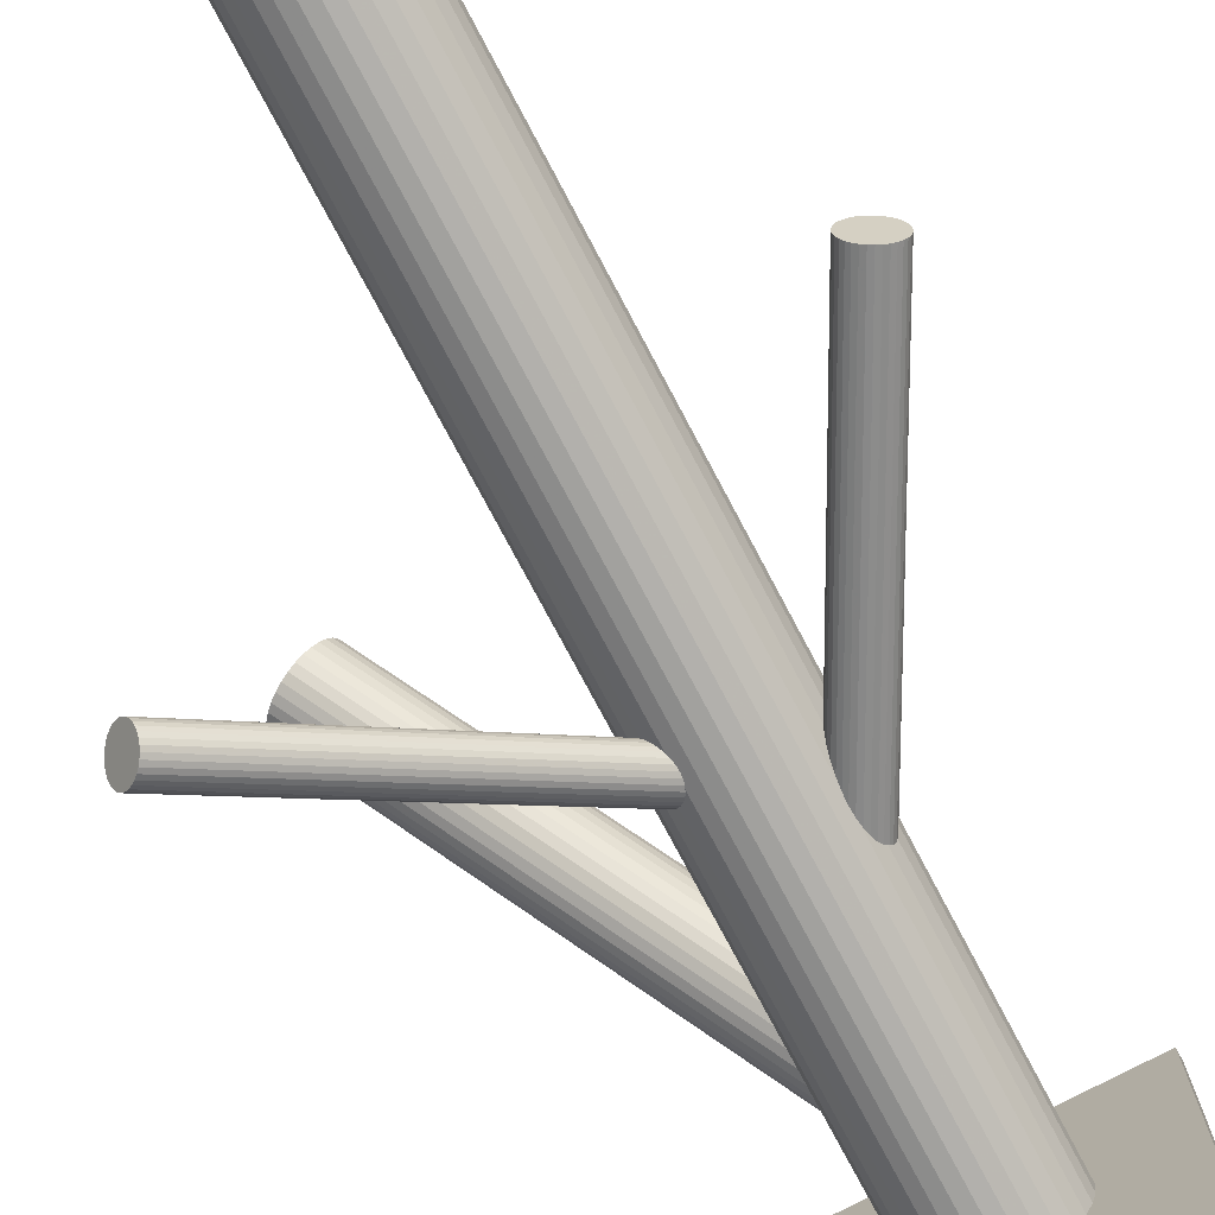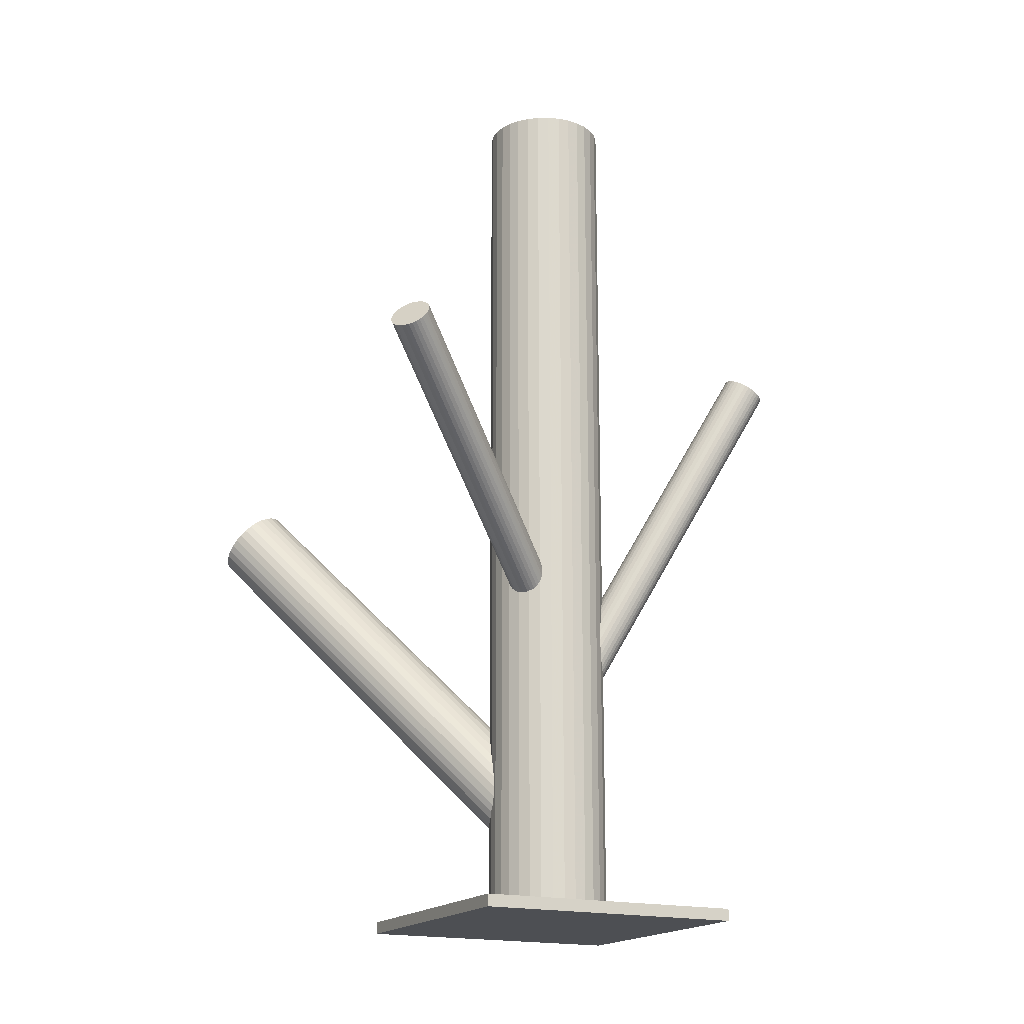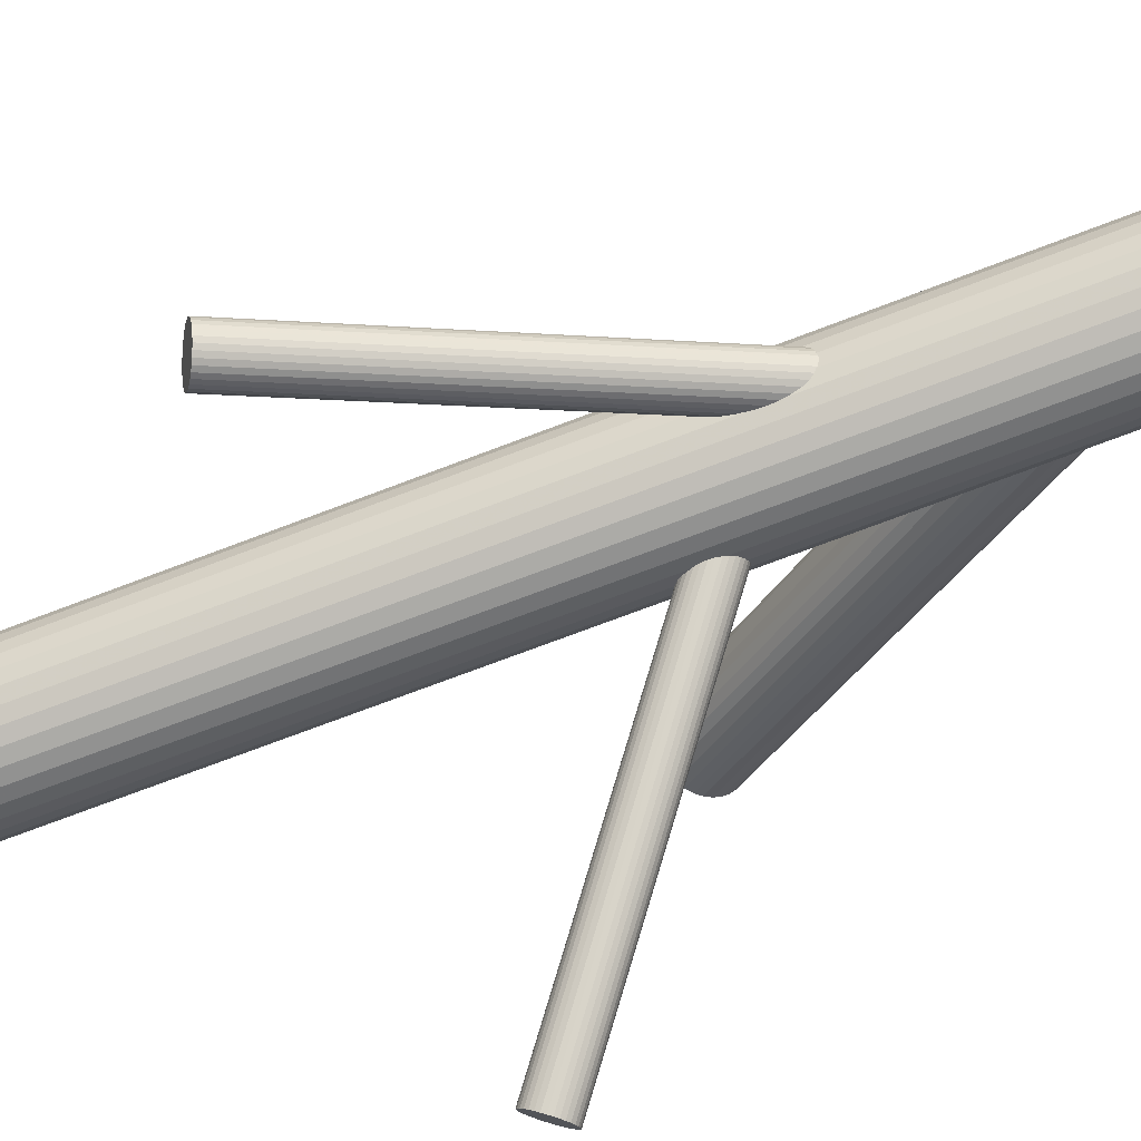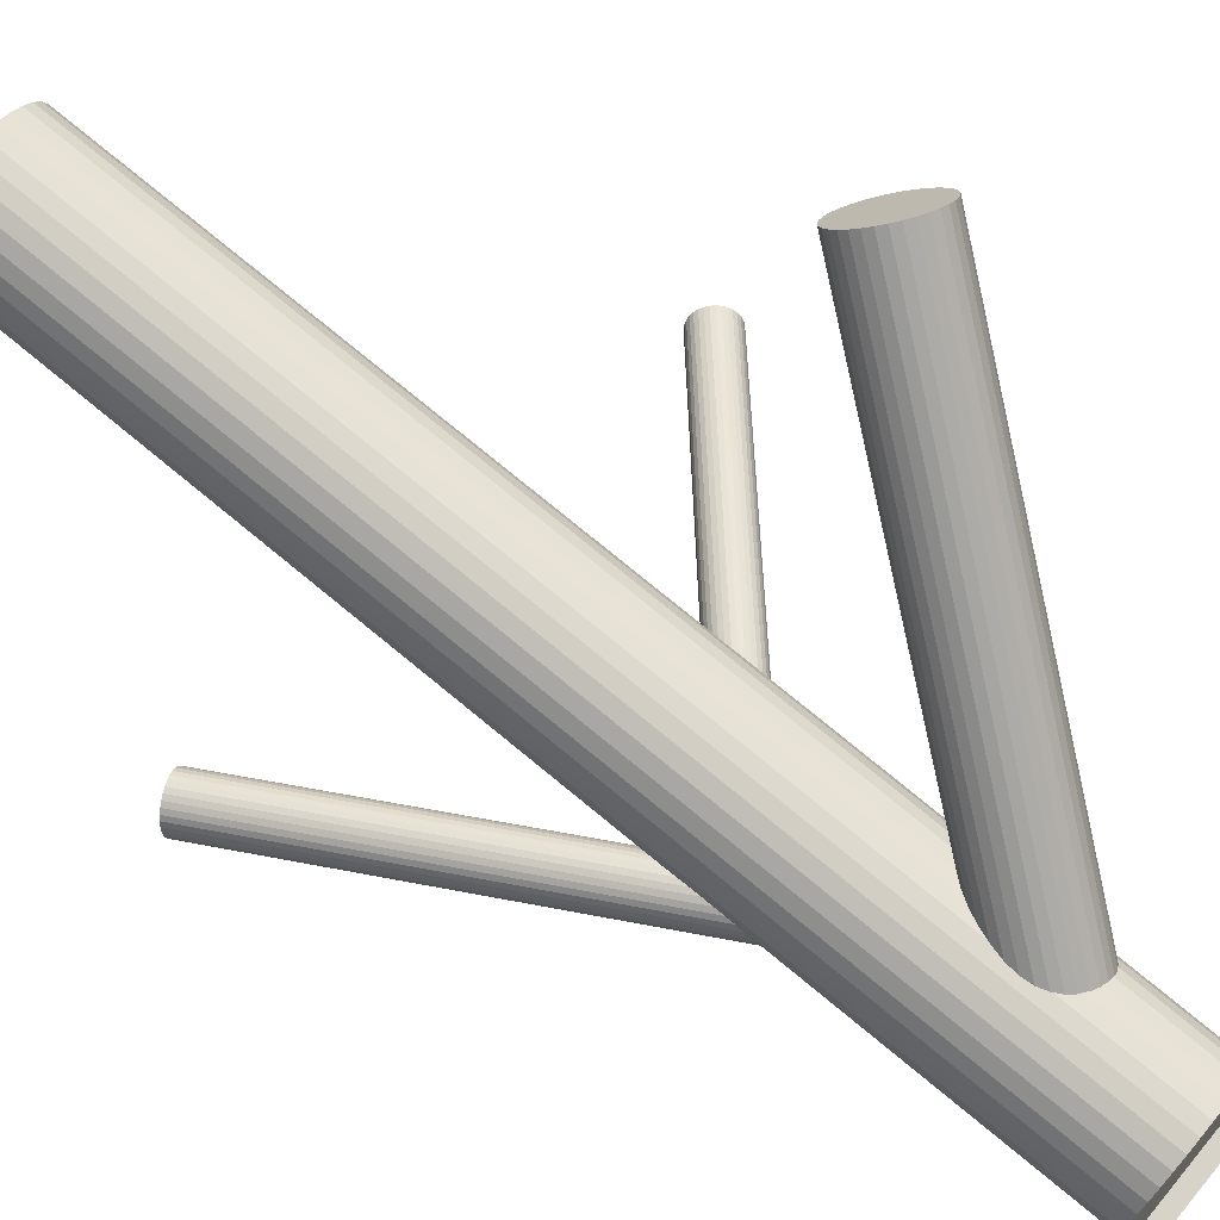
<metadata>
{"format":"obj","ext":"obj","renderer":"f3d","projection":"perspective","resolution":1024,"background":"white","views":[{"elev":-75.6,"azim":27.9,"up":"+Y"},{"elev":-17.9,"azim":-26.7,"up":"+Z"},{"elev":-71.3,"azim":111.0,"up":"+Y"},{"elev":76.7,"azim":129.4,"up":"+Y"}]}
</metadata>
<code>
v -0.2502 -0.2785 0.0993
v 0.0315 -0.004596 -0.1252
v 0.2394 -0.1165 0.1695
v 0.03804 -0.03951 -0.151
v -0.2074 0.2495 0.01199
v 0.2523 -0.1487 0.1552
v 0.0156 -0.01321 -0.2653
v 0.2724 -0.1419 0.1465
v -0.2623 0.2059 0.00223
v 0.2378 -0.1209 0.1693
v 0.05666 -0.04284 -0.3643
v -0.2593 0.2688 -0.03881
v 0.06622 -0.02943 -0.3666
v 0.2793 -0.116 0.1491
v 0.02854 -0.04539 -0.2796
v 0.04859 -0.03866 -0.2883
v 0.01399 -0.01768 -0.2656
v 0.0823 -0.06958 -0.5
v 0.0823 -0.06958 0.5
v 0.0823 0.02547 -0.5
v 0.0823 0.02547 0.5
v 0.05552 -0.01273 -0.2858
v -0.2628 -0.2425 0.1192
v -0.2346 0.2114 0.01852
v 0.04006 0.0145 -0.4156
v -0.26 -0.272 0.0943
v -0.2675 -0.2618 0.09534
v -0.1141 0.1268 -0.4868
v -0.1141 0.1268 -0.5
v -0.1141 -0.1709 -0.4868
v -0.1141 -0.1709 -0.5
v -0.27 -0.2484 0.1052
v 0.03289 0.0124 -0.4194
v 0.02073 -0.02278 -0.1549
v 0.02542 -0.003459 -0.1311
v 0.06049 -0.08415 -0.5
v 0.06049 -0.08415 0.5
v 0.06049 0.04004 -0.5
v 0.06049 0.04004 0.5
v -0.2379 -0.2761 0.1158
v -0.2802 0.2283 -0.02601
v 0.237 -0.1256 0.1686
v 0.02829 -0.03299 -0.156
v 0.01823 -0.009419 -0.1451
v 0.2606 -0.1016 0.1622
v 0.06196 -0.03642 -0.3648
v 0.05035 -0.03711 -0.1345
v 0.01317 -0.02231 -0.2662
v 0.03683 0.001689 -0.2727
v 0.2449 -0.1452 0.1599
v 0.2687 -0.1033 0.1576
v -0.2502 -0.2474 0.1291
v 0.06784 0.004201 -0.3885
v 0.102 -0.02205 -0.5
v 0.102 -0.02205 0.5
v -0.2191 0.2768 -0.01516
v -0.2535 -0.2769 0.09703
v 0.02106 -0.04194 -0.275
v 0.04494 -1.823e-05 -0.2773
v -0.2313 0.2796 -0.02601
v 0.2777 -0.1119 0.1509
v 0.005412 -0.05296 -0.3944
v 0.0002643 -0.02194 -0.4194
v -0.2654 -0.2654 0.0943
v 0.03809 -0.008391 -0.1212
v 0.03475 -0.03792 -0.1532
v 0.07027 -0.001458 -0.3828
v -0.2379 -0.264 0.1274
v 0.2649 -0.1472 0.1491
v 0.2754 -0.1383 0.1458
v 0.05388 -0.008646 -0.2839
v -0.2599 -0.2427 0.1223
v 0.04114 -0.04389 -0.2858
v 0.02283 -0.02639 -0.156
v 0.05037 -0.02497 -0.1229
v 0.05159 -0.03503 -0.289
v 0.02834 -0.003674 -0.1279
v -0.2142 0.2733 -0.009288
v 0.02166 -0.08798 -0.5
v 0.02166 -0.08798 0.5
v 0.02166 0.04387 -0.5
v 0.02166 0.04387 0.5
v -0.2791 0.2218 -0.02081
v 0.02252 -0.0593 -0.3776
v -0.2366 -0.2708 0.1223
v -0.2091 0.2423 0.01574
v -0.2441 -0.2533 0.1305
v 0.09066 0.01529 -0.5
v 0.09066 0.01529 0.5
v 0.09066 -0.0594 -0.5
v 0.09066 -0.0594 0.5
v 0.01025 -0.05642 -0.3885
v -0.2767 0.2161 -0.01516
v 0.05164 -0.03178 -0.1279
v -0.2654 -0.243 0.1158
v 0.04416 -0.01427 -0.1198
v -0.03115 -0.03517 -0.5
v -0.03115 -0.03517 0.5
v -0.03115 -0.008941 -0.5
v -0.03115 -0.008941 0.5
v -0.2708 0.2568 -0.03881
v 0.02286 -0.003958 -0.1345
v 0.07134 -0.007908 -0.3776
v 0.2689 -0.1449 0.1476
v 0.07211 0.03383 -0.5
v 0.07211 0.03383 0.5
v 0.07211 -0.07794 -0.5
v 0.07211 -0.07794 0.5
v 0.04506 -0.04165 -0.2872
v 0.2418 -0.1423 0.1622
v -0.2675 -0.2441 0.1122
v -0.2417 0.2079 0.01574
v -0.2489 0.2058 0.01199
v 0.02579 0.00898 -0.4222
v 0.01804 -0.03903 -0.2727
v -0.02733 -0.04778 -0.5
v -0.02733 -0.04778 0.5
v -0.02733 0.003668 -0.5
v -0.02733 0.003668 0.5
v 0.02076 -0.005152 -0.1381
v 0.05051 -0.04847 -0.3648
v -0.2751 0.2498 -0.03709
v -0.2655 0.2632 -0.03939
v 0.05352 0.01445 -0.4059
v 0.2564 -0.1021 0.1642
v -0.001463 -0.02921 -0.4156
v 0.03257 0.001182 -0.2706
v -0.27 -0.2546 0.0993
v -0.2535 -0.261 0.1122
v -0.2369 -0.2675 0.1251
v 0.2586 -0.1253 0.1576
v 0.237 -0.1302 0.1675
v 0.2802 -0.1204 0.1476
v 0.01822 -0.01561 -0.151
v 0.05636 -0.01717 -0.2872
v 0.03477 -0.02205 -0.2773
v 0.03477 -0.02205 -0.5
v 0.03477 -0.02205 0.5
v 0.03477 -0.02205 -0.1381
v 0.03477 -0.02205 -0.3944
v 0.03477 -0.08927 -0.5
v 0.03477 -0.08927 0.5
v 0.03477 0.04516 -0.5
v 0.03477 0.04516 0.5
v 0.01318 -0.02694 -0.2673
v 0.05132 -0.0285 -0.1252
v 0.2608 -0.1486 0.1509
v -0.2217 0.2216 0.02081
v -0.2121 0.235 0.01852
v 0.03697 -0.04529 -0.2839
v 0.07101 -0.0149 -0.3731
v -0.2395 -0.2779 0.1122
v -0.2383 0.2789 -0.03057
v 0.2753 -0.1083 0.153
v 0.01602 -0.05856 -0.3828
v 0.01904 0.004366 -0.4239
v -0.2455 0.2769 -0.03431
v 0.04878 -0.03896 -0.1381
v 0.09687 -0.04778 -0.5
v 0.09687 -0.04778 0.5
v 0.09687 0.003668 -0.5
v 0.09687 0.003668 0.5
v 0.0515 -0.005081 -0.2819
v 0.2483 -0.1057 0.1675
v 0.04375 -0.05309 -0.3666
v -0.2416 -0.2791 0.1086
v 0.02448 -0.002457 -0.2673
v -0.002571 0.03383 -0.5
v -0.002571 0.03383 0.5
v -0.002571 -0.07794 -0.5
v -0.002571 -0.07794 0.5
v -0.2164 0.228 0.02023
v -0.001798 -0.0362 -0.4111
v -0.2629 -0.2688 0.09395
v 0.04668 -0.04015 -0.1416
v -0.2703 -0.2513 0.1021
v -0.2105 0.2686 -0.003416
v -0.273 0.2115 -0.009288
v -0.2781 0.2425 -0.03431
v 0.02538 -0.02984 -0.1563
v 0.1007 -0.03517 -0.5
v 0.1007 -0.03517 0.5
v 0.1007 -0.008941 -0.5
v 0.1007 -0.008941 0.5
v 0.0179 -0.01233 -0.1482
v -0.2081 0.263 0.00223
v 0.0593 0.01231 -0.4002
v -0.02112 0.01529 -0.5
v -0.02112 0.01529 0.5
v -0.02112 -0.0594 -0.5
v -0.02112 -0.0594 0.5
v -0.247 -0.2794 0.1021
v 0.2417 -0.1123 0.1693
v 0.04788 -0.08798 -0.5
v 0.04788 -0.08798 0.5
v 0.04788 0.04387 -0.5
v 0.04788 0.04387 0.5
v -0.2691 -0.2581 0.09703
v -0.2415 -0.2567 0.1301
v 0.04702 0.01519 -0.4111
v 0.2522 -0.1035 0.166
v -0.2535 -0.2452 0.1274
v 0.01795 -0.009079 -0.2656
v 0.04121 -0.04043 -0.1482
v -0.2558 0.2051 0.007433
v -0.2568 -0.2747 0.09534
v 0.2395 -0.1387 0.1642
v 0.01918 -0.01914 -0.1532
v 0.04672 -0.01771 -0.1202
v 0.02841 -0.0002175 -0.2688
v 0.2484 -0.1474 0.1576
v 0.01567 -0.03546 -0.2706
v 0.0348 -0.006189 -0.1229
v -0.0007275 -0.04265 -0.4059
v -0.2681 0.208 -0.003416
v 0.03146 -0.03572 -0.1549
v 0.2723 -0.1054 0.1552
v 0.06928 -0.02217 -0.3693
v 0.06413 0.00885 -0.3944
v 0.0246 -0.04409 -0.2773
v 0.04848 -0.002167 -0.2796
v -0.2691 -0.246 0.1086
v -0.03244 -0.02205 -0.5
v -0.03244 -0.02205 0.5
v 0.001707 -0.04831 -0.4002
v 0.2565 -0.1491 0.153
v -0.207 0.2565 0.007433
v 0.2802 -0.1251 0.1465
v 0.03271 -0.0458 -0.2819
v 0.01919 -0.006996 -0.1416
v 0.00758 -0.007692 -0.4239
v -0.2441 -0.2796 0.1052
v -0.247 -0.2501 0.1301
v -0.2369 -0.2737 0.1192
v -0.2394 -0.2603 0.1291
v 0.05637 -0.02179 -0.2883
v 0.05131 -0.03469 -0.1311
v -0.2526 0.2734 -0.03709
v 0.009049 -0.08415 -0.5
v 0.009049 -0.08415 0.5
v 0.009049 0.04004 -0.5
v 0.009049 0.04004 0.5
v 0.04412 -0.04065 -0.1451
v 0.04881 -0.02133 -0.1212
v 0.04125 -0.01112 -0.1202
v 0.2793 -0.1297 0.1458
v 0.2378 -0.1346 0.166
v 0.03666 -0.05651 -0.3693
v 0.1837 0.1268 -0.4868
v 0.1837 0.1268 -0.5
v 0.1837 -0.1709 -0.4868
v 0.1837 -0.1709 -0.5
v -0.2248 0.2789 -0.02081
v -0.2279 0.216 0.02023
v 0.02949 -0.05861 -0.3731
v 0.2447 -0.1087 0.1686
v -0.2798 0.2352 -0.03057
v 0.01403 -0.03138 -0.2688
v 0.2648 -0.102 0.1599
v -0.01276 -0.06958 -0.5
v -0.01276 -0.06958 0.5
v -0.01276 0.02547 -0.5
v -0.01276 0.02547 0.5
v 0.05556 -0.02643 -0.289
v 0.02095 -0.005449 -0.2662
v 0.041 0.001284 -0.275
v 0.003318 -0.01467 -0.4222
v -0.2567 -0.2436 0.1251
v 0.01289 -0.001264 -0.4245
v 0.2777 -0.1342 0.1456
v -0.2436 0.2424 -0.009288
v 0.05394 -0.0309 -0.2893
f 54 137 183
f 54 183 55
f 55 183 184
f 55 184 138
f 183 137 161
f 183 161 184
f 184 161 162
f 184 162 138
f 161 137 88
f 161 88 162
f 162 88 89
f 162 89 138
f 88 137 20
f 88 20 89
f 89 20 21
f 89 21 138
f 20 137 105
f 20 105 21
f 21 105 106
f 21 106 138
f 105 137 38
f 105 38 106
f 106 38 39
f 106 39 138
f 38 137 196
f 38 196 39
f 39 196 197
f 39 197 138
f 196 137 143
f 196 143 197
f 197 143 144
f 197 144 138
f 143 137 81
f 143 81 144
f 144 81 82
f 144 82 138
f 81 137 241
f 81 241 82
f 82 241 242
f 82 242 138
f 241 137 168
f 241 168 242
f 242 168 169
f 242 169 138
f 168 137 262
f 168 262 169
f 169 262 263
f 169 263 138
f 262 137 188
f 262 188 263
f 263 188 189
f 263 189 138
f 188 137 118
f 188 118 189
f 189 118 119
f 189 119 138
f 118 137 99
f 118 99 119
f 119 99 100
f 119 100 138
f 99 137 223
f 99 223 100
f 100 223 224
f 100 224 138
f 223 137 97
f 223 97 224
f 224 97 98
f 224 98 138
f 97 137 116
f 97 116 98
f 98 116 117
f 98 117 138
f 116 137 190
f 116 190 117
f 117 190 191
f 117 191 138
f 190 137 260
f 190 260 191
f 191 260 261
f 191 261 138
f 260 137 170
f 260 170 261
f 261 170 171
f 261 171 138
f 170 137 239
f 170 239 171
f 171 239 240
f 171 240 138
f 239 137 79
f 239 79 240
f 240 79 80
f 240 80 138
f 79 137 141
f 79 141 80
f 80 141 142
f 80 142 138
f 141 137 194
f 141 194 142
f 142 194 195
f 142 195 138
f 194 137 36
f 194 36 195
f 195 36 37
f 195 37 138
f 36 137 107
f 36 107 37
f 37 107 108
f 37 108 138
f 107 137 18
f 107 18 108
f 108 18 19
f 108 19 138
f 18 137 90
f 18 90 19
f 19 90 91
f 19 91 138
f 90 137 159
f 90 159 91
f 91 159 160
f 91 160 138
f 159 137 181
f 159 181 160
f 160 181 182
f 160 182 138
f 181 137 54
f 181 54 182
f 182 54 55
f 182 55 138
f 59 136 266
f 59 266 51
f 51 266 259
f 51 259 131
f 266 136 49
f 266 49 259
f 259 49 45
f 259 45 131
f 49 136 127
f 49 127 45
f 45 127 125
f 45 125 131
f 127 136 210
f 127 210 125
f 125 210 201
f 125 201 131
f 210 136 167
f 210 167 201
f 201 167 164
f 201 164 131
f 167 136 265
f 167 265 164
f 164 265 256
f 164 256 131
f 265 136 203
f 265 203 256
f 256 203 193
f 256 193 131
f 203 136 7
f 203 7 193
f 193 7 3
f 193 3 131
f 7 136 17
f 7 17 3
f 3 17 10
f 3 10 131
f 17 136 48
f 17 48 10
f 10 48 42
f 10 42 131
f 48 136 145
f 48 145 42
f 42 145 132
f 42 132 131
f 145 136 258
f 145 258 132
f 132 258 247
f 132 247 131
f 258 136 212
f 258 212 247
f 247 212 207
f 247 207 131
f 212 136 115
f 212 115 207
f 207 115 110
f 207 110 131
f 115 136 58
f 115 58 110
f 110 58 50
f 110 50 131
f 58 136 220
f 58 220 50
f 50 220 211
f 50 211 131
f 220 136 15
f 220 15 211
f 211 15 6
f 211 6 131
f 15 136 229
f 15 229 6
f 6 229 226
f 6 226 131
f 229 136 150
f 229 150 226
f 226 150 147
f 226 147 131
f 150 136 73
f 150 73 147
f 147 73 69
f 147 69 131
f 73 136 109
f 73 109 69
f 69 109 104
f 69 104 131
f 109 136 16
f 109 16 104
f 104 16 8
f 104 8 131
f 16 136 76
f 16 76 8
f 8 76 70
f 8 70 131
f 76 136 272
f 76 272 70
f 70 272 270
f 70 270 131
f 272 136 264
f 272 264 270
f 270 264 246
f 270 246 131
f 264 136 236
f 264 236 246
f 246 236 228
f 246 228 131
f 236 136 135
f 236 135 228
f 228 135 133
f 228 133 131
f 135 136 22
f 135 22 133
f 133 22 14
f 133 14 131
f 22 136 71
f 22 71 14
f 14 71 61
f 14 61 131
f 71 136 163
f 71 163 61
f 61 163 154
f 61 154 131
f 163 136 221
f 163 221 154
f 154 221 217
f 154 217 131
f 221 136 59
f 221 59 217
f 217 59 51
f 217 51 131
f 62 140 92
f 62 92 178
f 178 92 215
f 178 215 271
f 92 140 155
f 92 155 215
f 215 155 9
f 215 9 271
f 155 140 84
f 155 84 9
f 9 84 205
f 9 205 271
f 84 140 255
f 84 255 205
f 205 255 113
f 205 113 271
f 255 140 248
f 255 248 113
f 113 248 112
f 113 112 271
f 248 140 165
f 248 165 112
f 112 165 24
f 112 24 271
f 165 140 121
f 165 121 24
f 24 121 254
f 24 254 271
f 121 140 11
f 121 11 254
f 254 11 148
f 254 148 271
f 11 140 46
f 11 46 148
f 148 46 172
f 148 172 271
f 46 140 13
f 46 13 172
f 172 13 149
f 172 149 271
f 13 140 218
f 13 218 149
f 149 218 86
f 149 86 271
f 218 140 151
f 218 151 86
f 86 151 5
f 86 5 271
f 151 140 103
f 151 103 5
f 5 103 227
f 5 227 271
f 103 140 67
f 103 67 227
f 227 67 186
f 227 186 271
f 67 140 53
f 67 53 186
f 186 53 177
f 186 177 271
f 53 140 219
f 53 219 177
f 177 219 78
f 177 78 271
f 219 140 187
f 219 187 78
f 78 187 56
f 78 56 271
f 187 140 124
f 187 124 56
f 56 124 253
f 56 253 271
f 124 140 200
f 124 200 253
f 253 200 60
f 253 60 271
f 200 140 25
f 200 25 60
f 60 25 153
f 60 153 271
f 25 140 33
f 25 33 153
f 153 33 157
f 153 157 271
f 33 140 114
f 33 114 157
f 157 114 238
f 157 238 271
f 114 140 156
f 114 156 238
f 238 156 12
f 238 12 271
f 156 140 269
f 156 269 12
f 12 269 123
f 12 123 271
f 269 140 231
f 269 231 123
f 123 231 101
f 123 101 271
f 231 140 267
f 231 267 101
f 101 267 122
f 101 122 271
f 267 140 63
f 267 63 122
f 122 63 179
f 122 179 271
f 63 140 126
f 63 126 179
f 179 126 257
f 179 257 271
f 126 140 173
f 126 173 257
f 257 173 41
f 257 41 271
f 173 140 214
f 173 214 41
f 41 214 83
f 41 83 271
f 214 140 225
f 214 225 83
f 83 225 93
f 83 93 271
f 225 140 62
f 225 62 93
f 93 62 178
f 93 178 271
f 158 139 47
f 158 47 152
f 152 47 40
f 152 40 129
f 47 139 237
f 47 237 40
f 40 237 234
f 40 234 129
f 237 139 94
f 237 94 234
f 234 94 85
f 234 85 129
f 94 139 146
f 94 146 85
f 85 146 130
f 85 130 129
f 146 139 75
f 146 75 130
f 130 75 68
f 130 68 129
f 75 139 244
f 75 244 68
f 68 244 235
f 68 235 129
f 244 139 209
f 244 209 235
f 235 209 199
f 235 199 129
f 209 139 96
f 209 96 199
f 199 96 87
f 199 87 129
f 96 139 245
f 96 245 87
f 87 245 233
f 87 233 129
f 245 139 65
f 245 65 233
f 233 65 52
f 233 52 129
f 65 139 213
f 65 213 52
f 52 213 202
f 52 202 129
f 213 139 2
f 213 2 202
f 202 2 268
f 202 268 129
f 2 139 77
f 2 77 268
f 268 77 72
f 268 72 129
f 77 139 35
f 77 35 72
f 72 35 23
f 72 23 129
f 35 139 102
f 35 102 23
f 23 102 95
f 23 95 129
f 102 139 120
f 102 120 95
f 95 120 111
f 95 111 129
f 120 139 230
f 120 230 111
f 111 230 222
f 111 222 129
f 230 139 44
f 230 44 222
f 222 44 32
f 222 32 129
f 44 139 185
f 44 185 32
f 32 185 176
f 32 176 129
f 185 139 134
f 185 134 176
f 176 134 128
f 176 128 129
f 134 139 208
f 134 208 128
f 128 208 198
f 128 198 129
f 208 139 34
f 208 34 198
f 198 34 27
f 198 27 129
f 34 139 74
f 34 74 27
f 27 74 64
f 27 64 129
f 74 139 180
f 74 180 64
f 64 180 174
f 64 174 129
f 180 139 43
f 180 43 174
f 174 43 26
f 174 26 129
f 43 139 216
f 43 216 26
f 26 216 206
f 26 206 129
f 216 139 66
f 216 66 206
f 206 66 57
f 206 57 129
f 66 139 4
f 66 4 57
f 57 4 1
f 57 1 129
f 4 139 204
f 4 204 1
f 1 204 192
f 1 192 129
f 204 139 243
f 204 243 192
f 192 243 232
f 192 232 129
f 243 139 175
f 243 175 232
f 232 175 166
f 232 166 129
f 175 139 158
f 175 158 166
f 166 158 152
f 166 152 129
f 30 28 31
f 252 30 31
f 31 28 29
f 29 252 31
f 30 249 28
f 251 30 252
f 251 249 30
f 28 249 29
f 250 252 29
f 29 249 250
f 250 251 252
f 249 251 250

</code>
